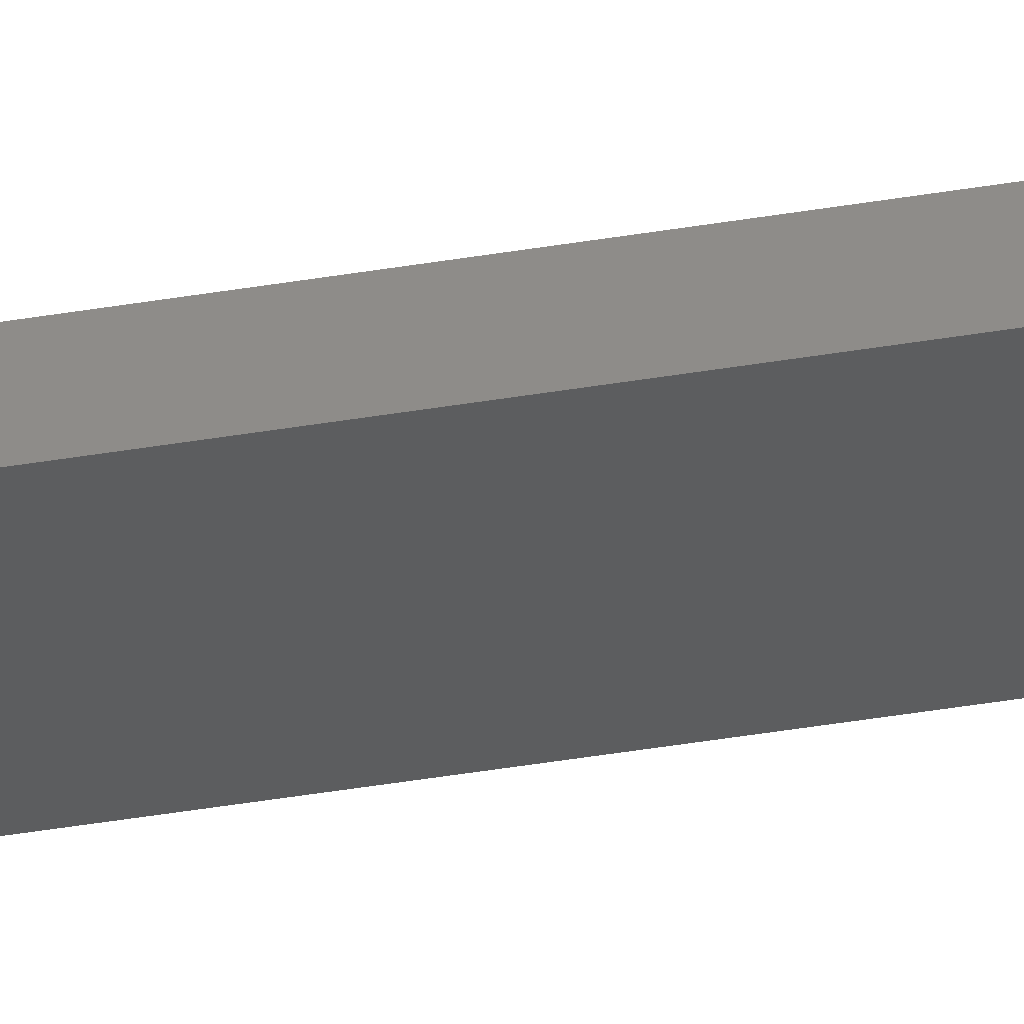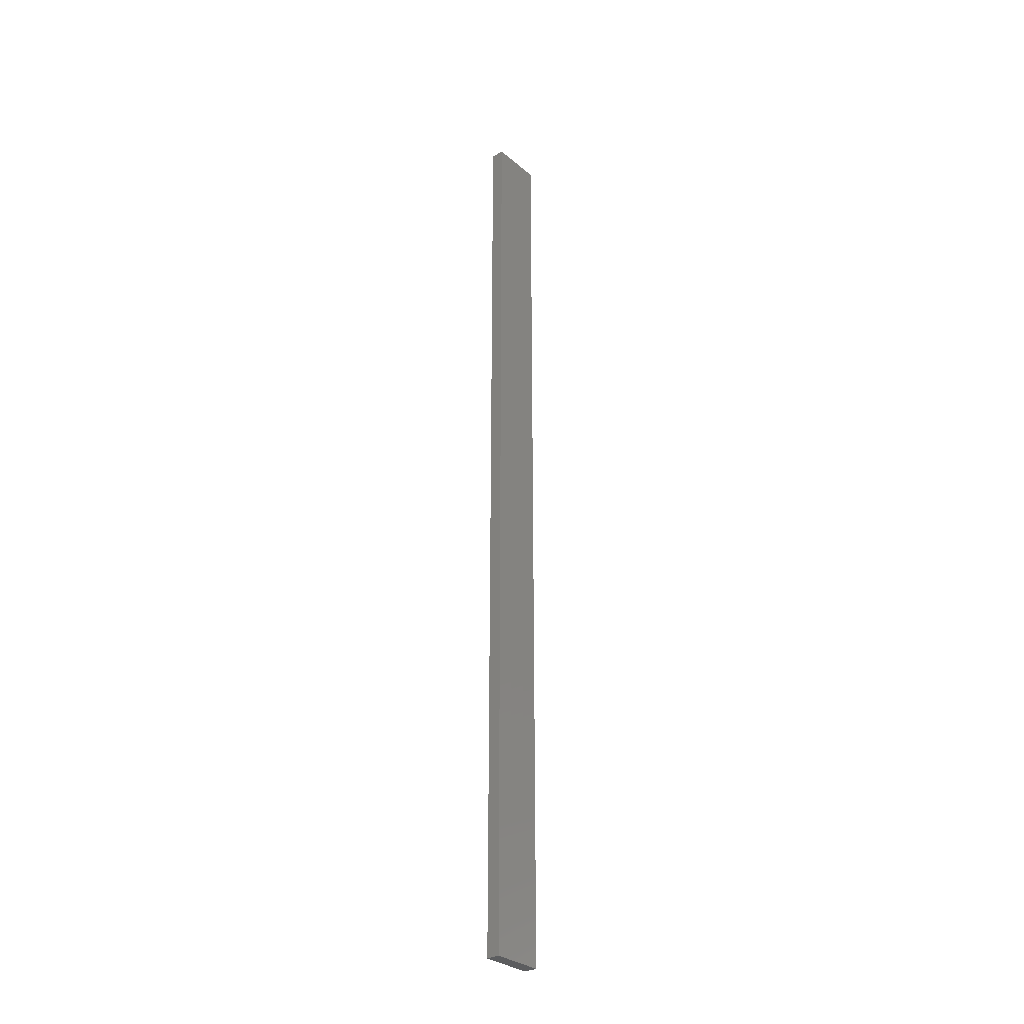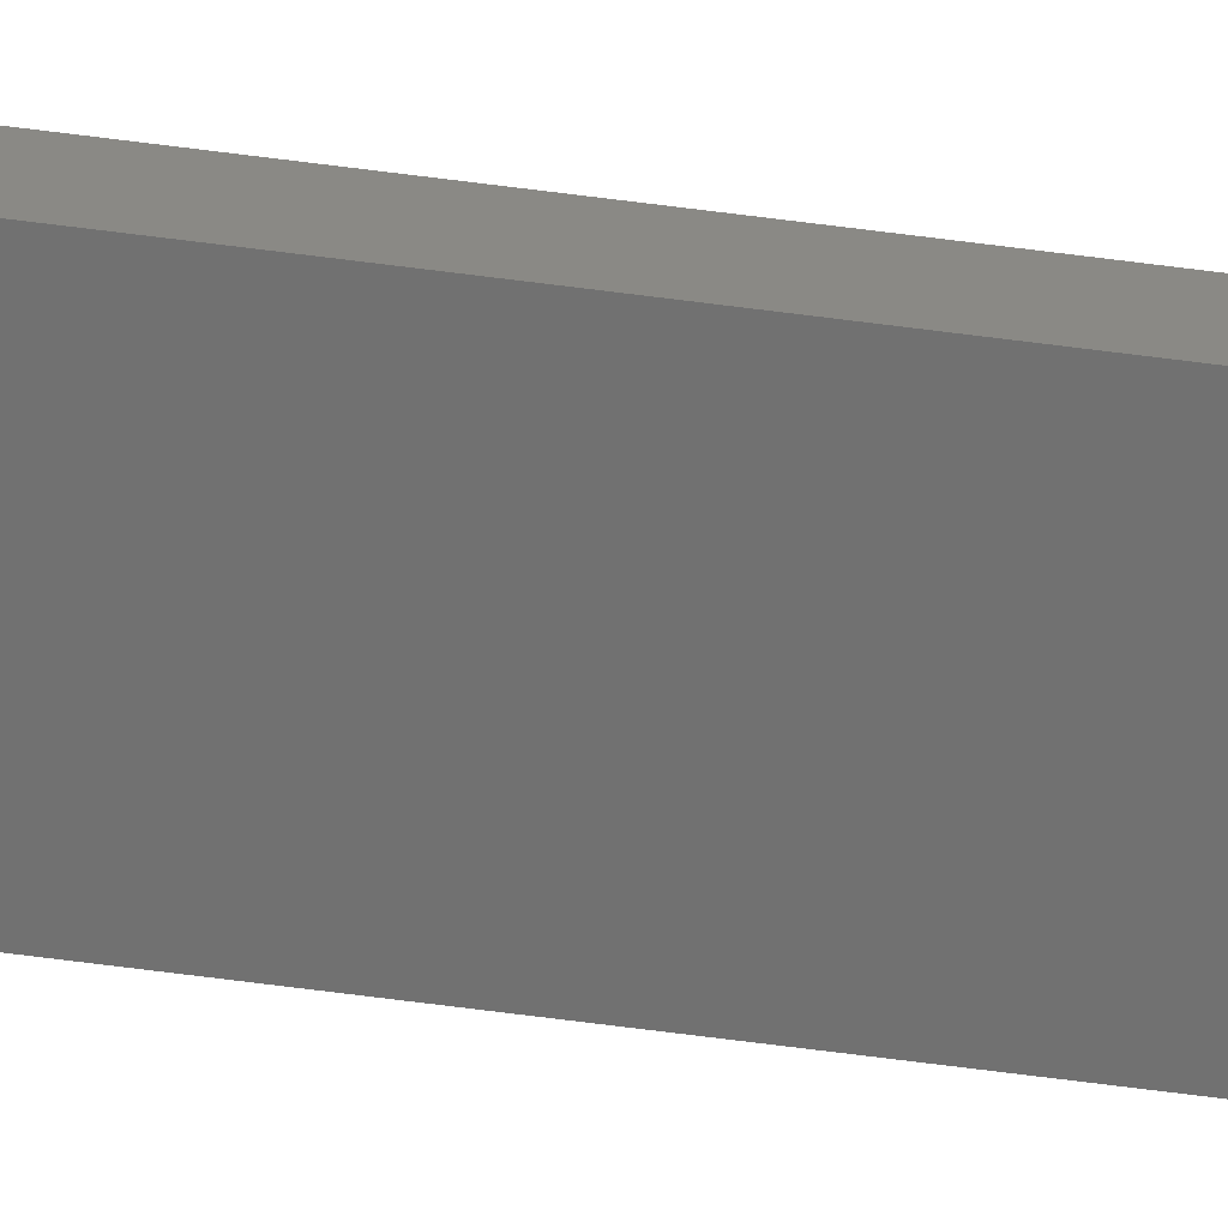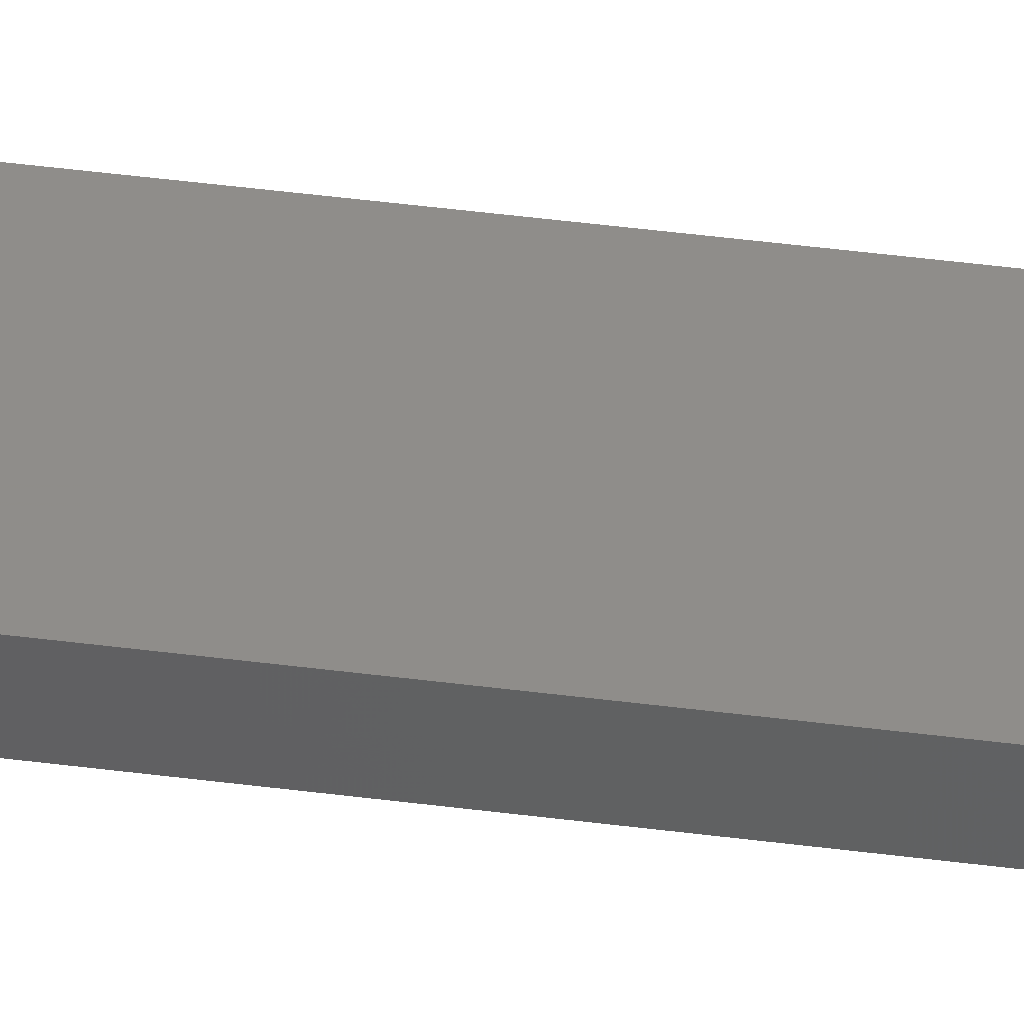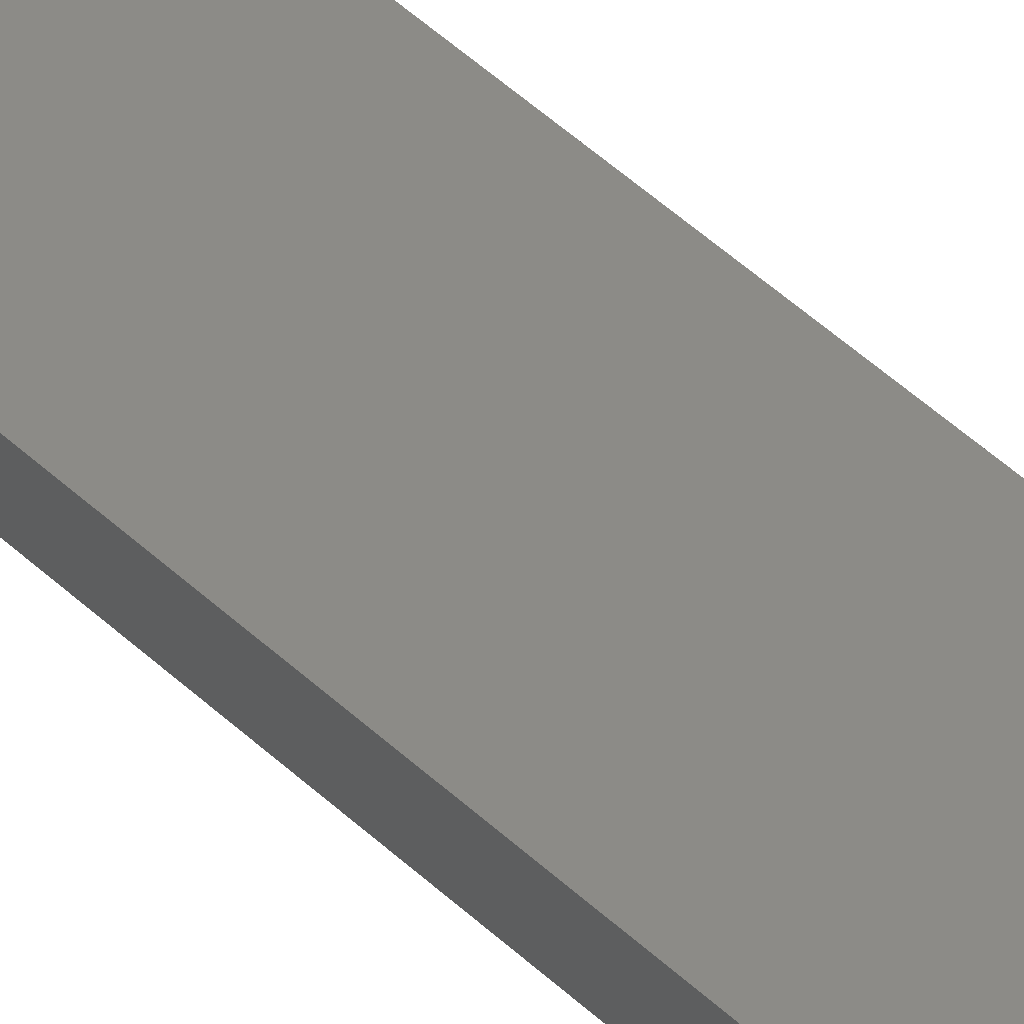
<metadata>
{"format":"stl","ext":"stl","renderer":"f3d","projection":"perspective","resolution":1024,"background":"white","views":[{"elev":-44.0,"azim":-78.9,"up":"+Y"},{"elev":-30.8,"azim":-37.9,"up":"+Z"},{"elev":-74.5,"azim":-97.1,"up":"+Y"},{"elev":31.3,"azim":-78.4,"up":"+Y"},{"elev":32.5,"azim":-34.5,"up":"+Y"}]}
</metadata>
<code>
# stl→obj: 16 verts, 28 faces
v 19.02 -2.405 210.6
v 18.96 -2.419 210.6
v 18.96 -2.419 207.1
v 19.02 -2.405 207.1
v 19.09 -2.391 210.6
v 19.09 -2.391 207.1
v 19.15 -2.377 210.6
v 19.15 -2.377 207.1
v 19.14 -2.328 207.1
v 19.14 -2.328 210.6
v 18.95 -2.37 207.1
v 18.95 -2.37 210.6
v 19.01 -2.356 207.1
v 19.01 -2.356 210.6
v 19.08 -2.342 207.1
v 19.08 -2.342 210.6
f 1 2 3
f 1 3 4
f 5 4 6
f 5 1 4
f 7 6 8
f 7 5 6
f 7 9 10
f 8 9 7
f 11 12 13
f 13 14 15
f 12 14 13
f 14 16 15
f 15 10 9
f 16 10 15
f 12 11 2
f 11 3 2
f 6 15 9
f 6 9 8
f 4 13 15
f 4 15 6
f 3 11 13
f 3 13 4
f 10 16 7
f 16 5 7
f 14 1 16
f 16 1 5
f 14 12 1
f 12 2 1

</code>
